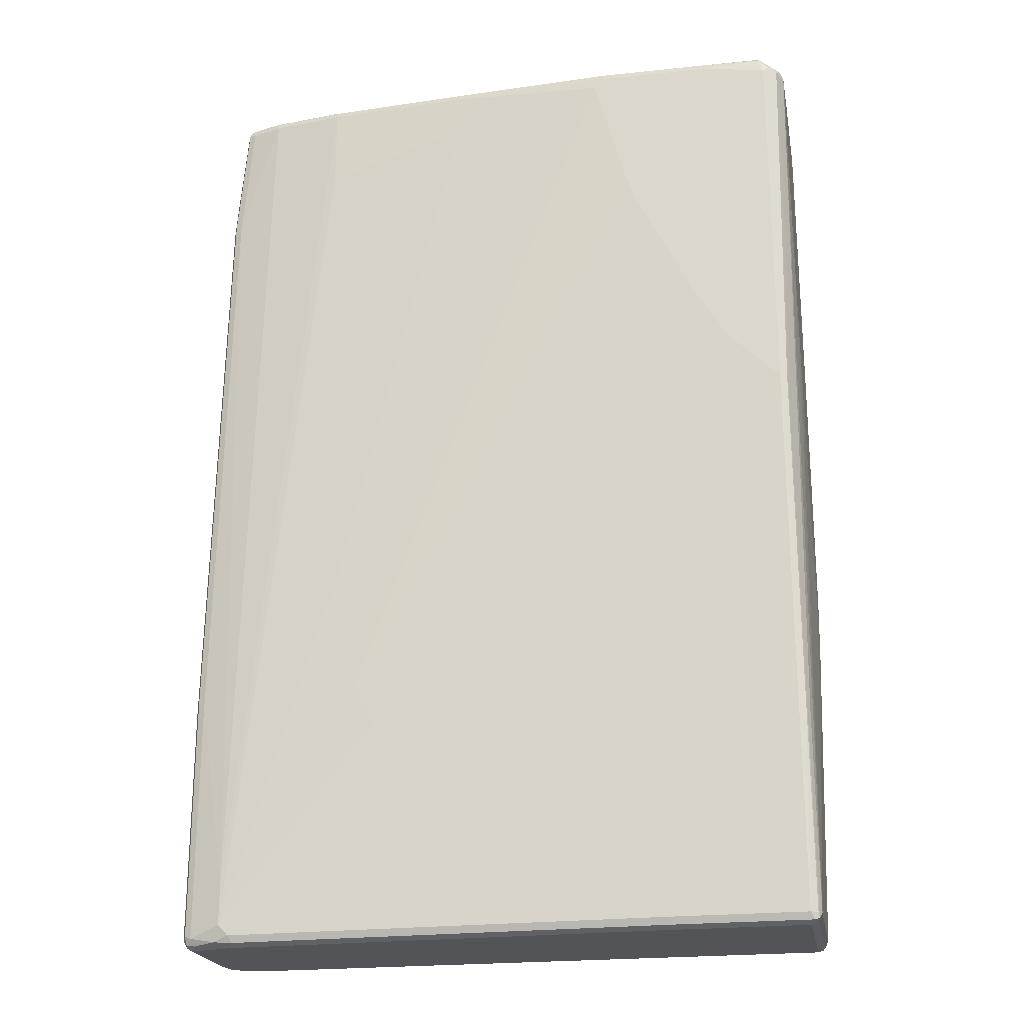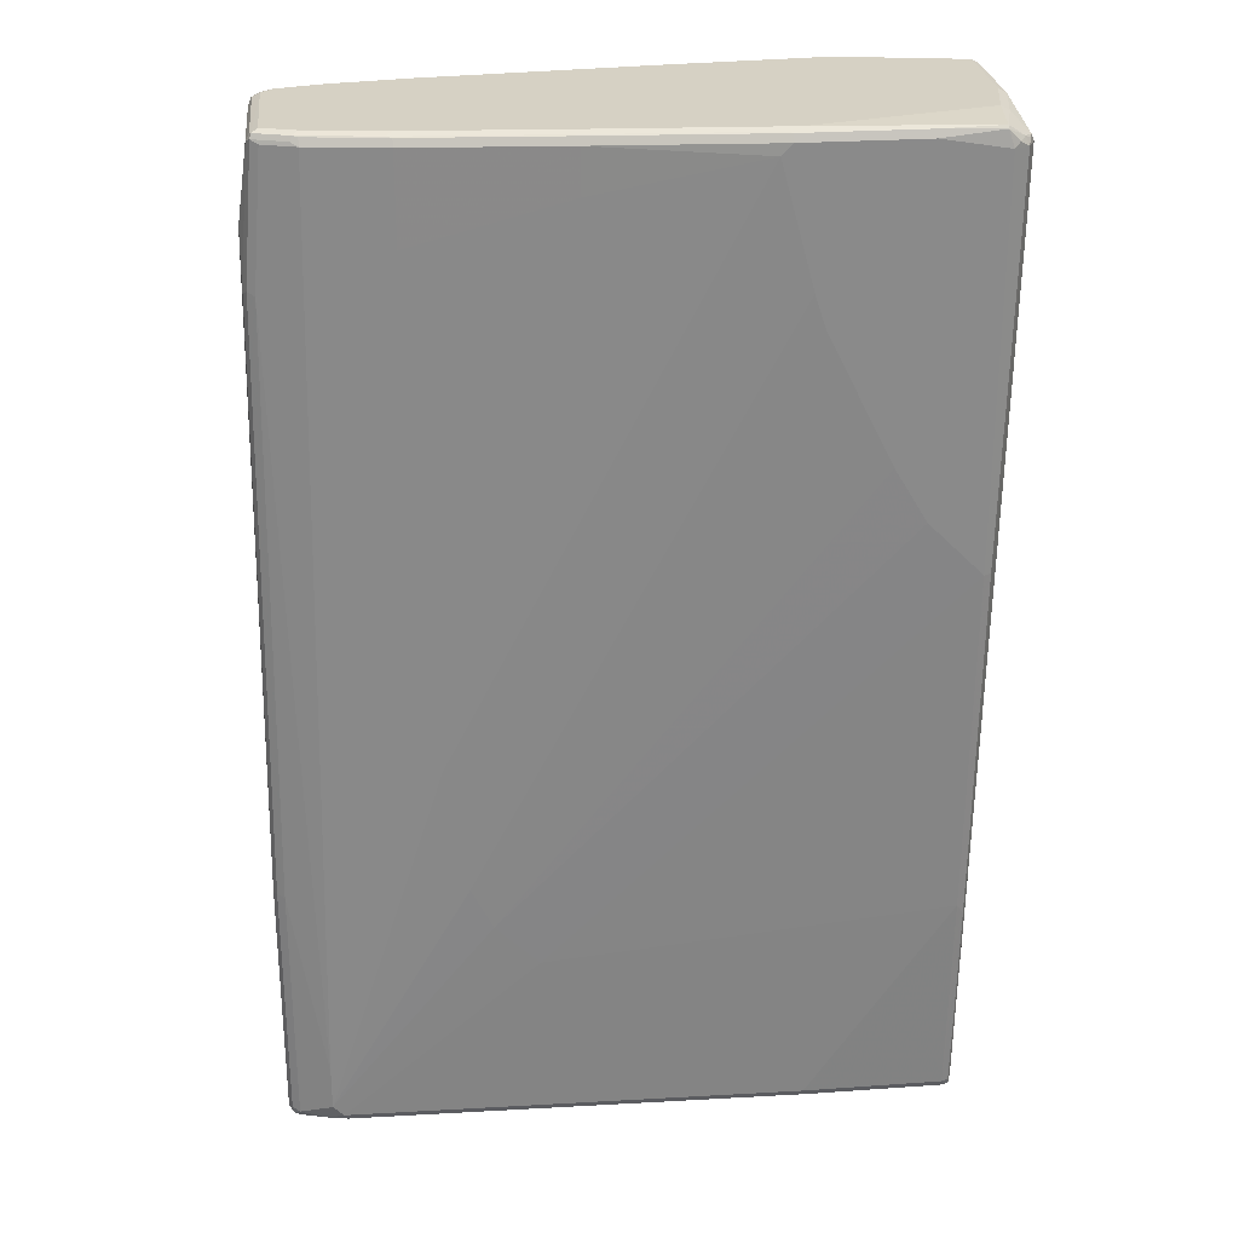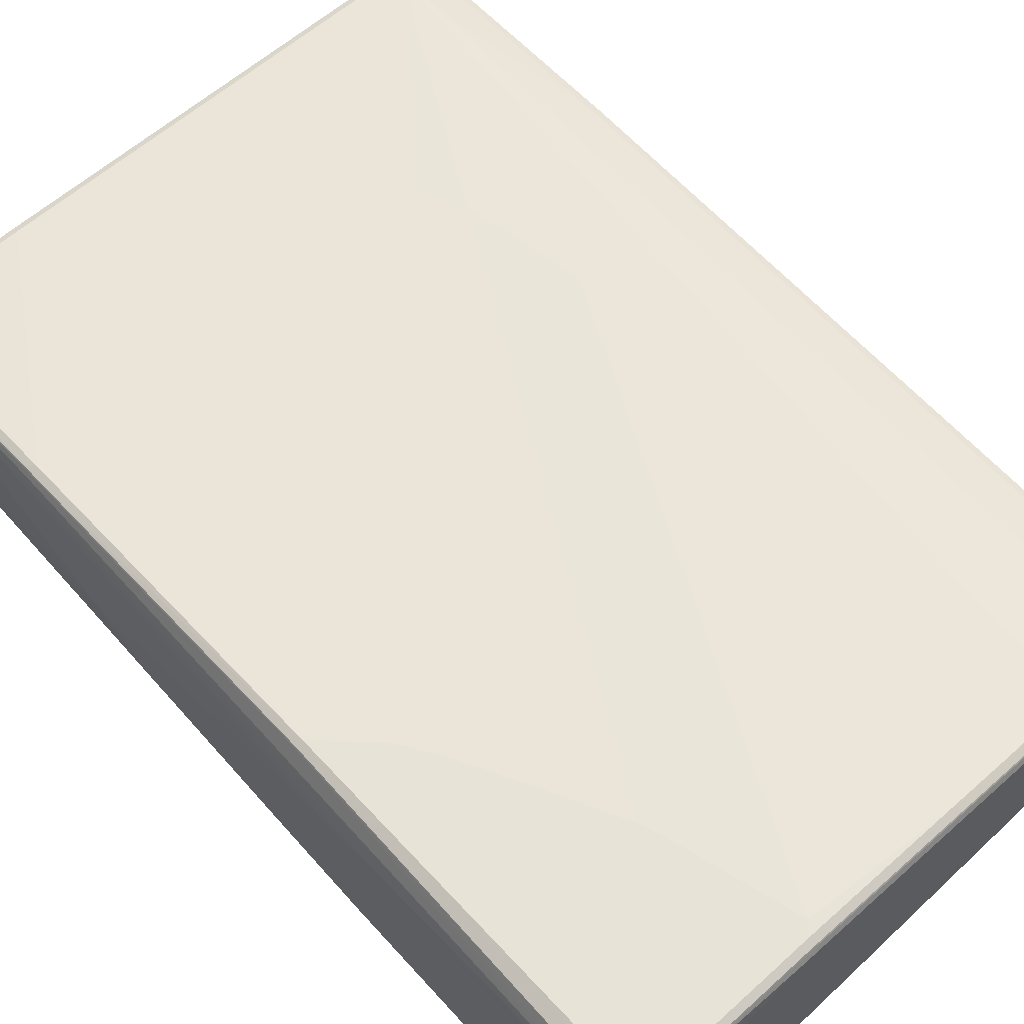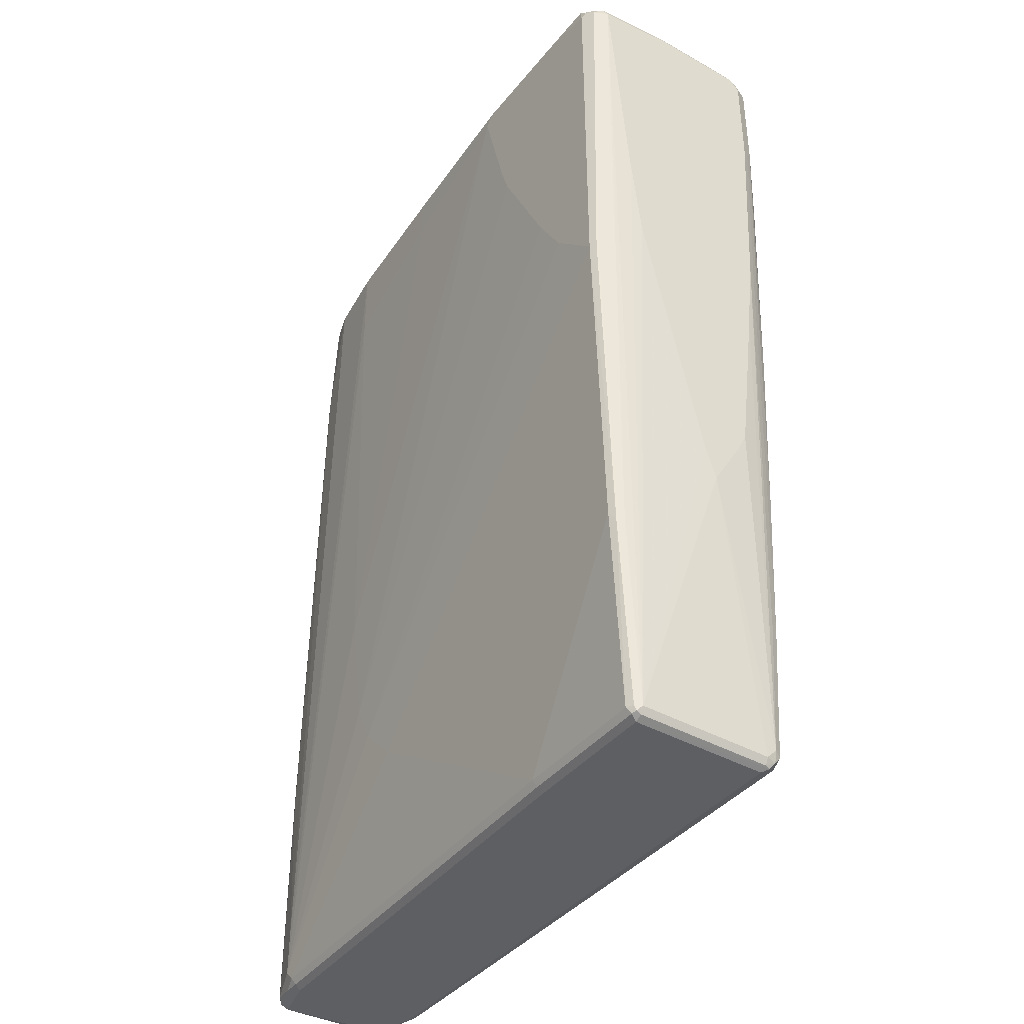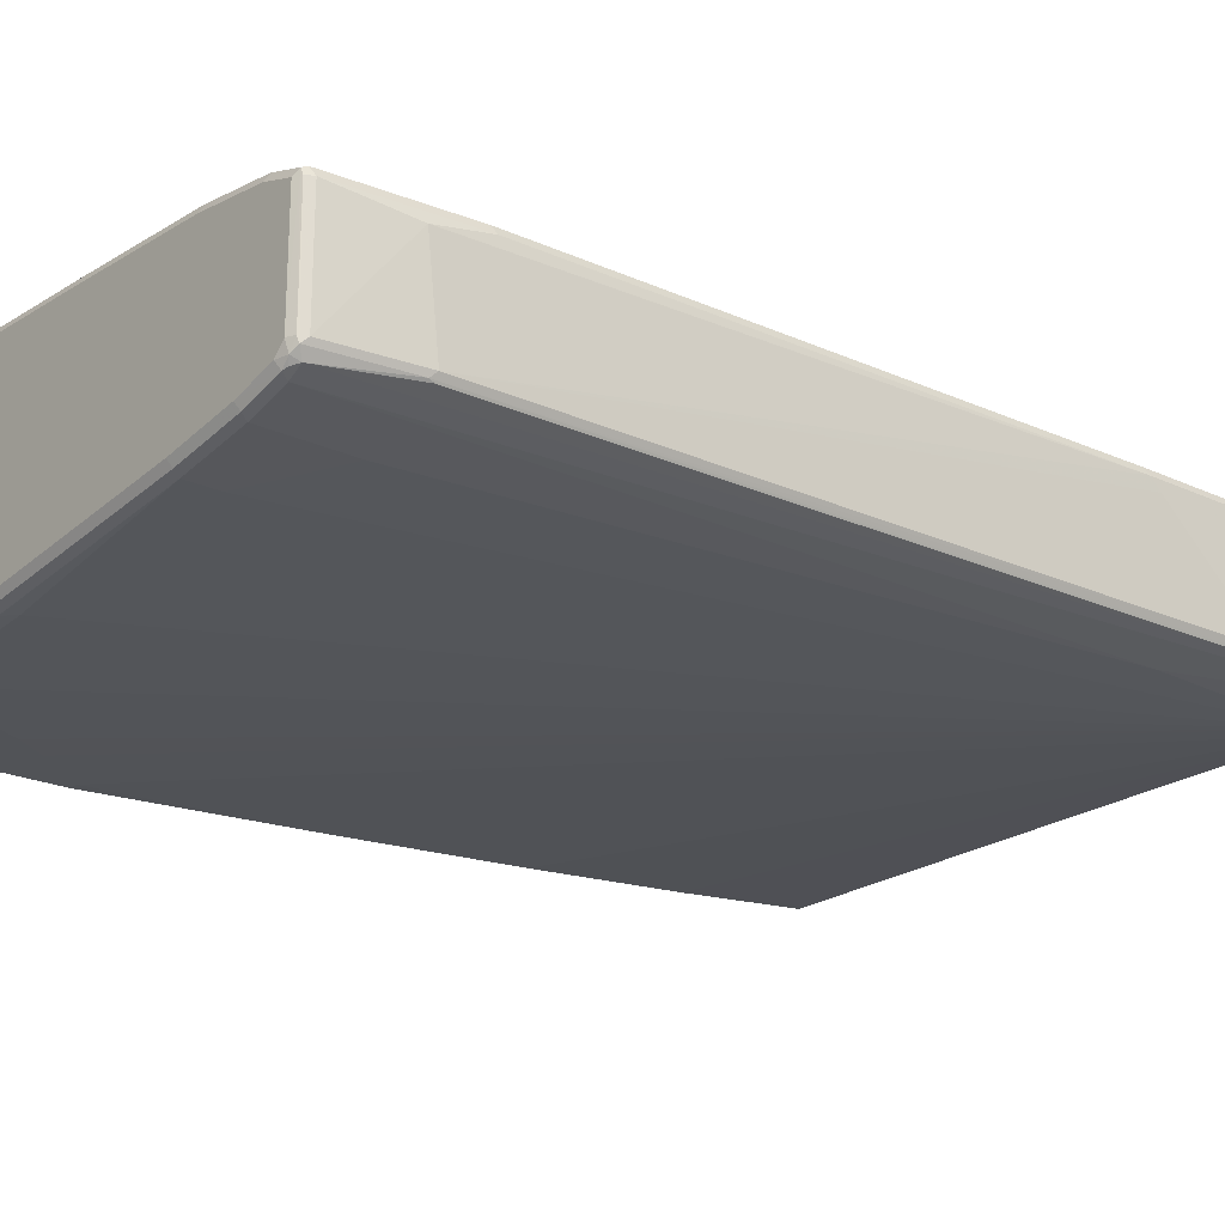
<metadata>
{"format":"obj","ext":"obj","renderer":"f3d","projection":"perspective","resolution":1024,"background":"white","views":[{"elev":-22.9,"azim":10.2,"up":"+Y"},{"elev":26.9,"azim":-6.3,"up":"+Y"},{"elev":61.7,"azim":137.4,"up":"+Z"},{"elev":-40.2,"azim":55.3,"up":"+Y"},{"elev":-21.7,"azim":-129.2,"up":"+Z"}]}
</metadata>
<code>
v 0.5487 0.7963 -0.1416
v 0.5487 0.7963 0.01768
v 0.5487 0.7786 -0.1593
v 0.5456 0.7934 -0.1563
v 0.5368 0.8022 -0.1652
v 0.5427 0.8081 -0.1357
v 0.5487 0.7786 0.1593
v 0.5427 0.8081 0.02359
v 0.5368 0.7845 -0.1829
v 0.5487 0.6017 -0.1593
v 0.5397 0.8052 -0.1504
v 0.522 0.7875 -0.1858
v 0.5073 0.7904 -0.1888
v 0.3657 0.8081 -0.1888
v 0.5309 0.8141 -0.1416
v 0.5487 0.3715 0.1239
v 0.5427 0.7904 0.1652
v 0.5368 0.7786 0.1829
v 0.5441 0.7698 0.1681
v 0.5265 0.1326 0.1858
v 0.5265 -0.4689 0.1681
v 0.5309 -0.4601 0.1593
v 0.5309 -0.7963 0.1416
v 0.525 0.8081 0.1121
v 0.5309 0.8141 0.01768
v 0.5132 0.8141 0.1062
v 0.5132 0.7786 -0.1947
v 0.5368 0.6076 -0.1829
v 0.5427 0.5958 -0.1711
v 0.5487 0.2654 -0.1416
v 0.5427 0.2595 -0.1534
v 0.3127 0.8081 -0.1888
v 0.3362 0.8141 -0.177
v 0.3716 0.7963 -0.1947
v 0.5487 0.2123 0.1062
v 0.5309 0.792 0.1792
v 0.5397 0.7875 0.1725
v 0.5044 0.8097 0.1858
v 0.522 0.7875 0.1902
v 0.5132 0.7786 0.1947
v 0.525 0.1415 0.1888
v 0.525 -0.4601 0.1711
v 0.5265 -0.8052 0.1504
v 0.5309 -0.7963 -0.08846
v 0.5487 -0.3008 -0.01768
v 0.5487 -0.2477 -0
v 0.2301 0.8141 0.177
v 0.5132 0.4601 -0.1947
v 0.5368 0.2713 -0.1652
v 0.525 0.04718 -0.1711
v 0.525 0.4542 -0.1888
v 0.5487 0.1061 -0.1239
v 0.5309 -0.7786 -0.1062
v 0.5309 -0.5486 -0.1239
v 0.525 -0.5545 -0.1357
v 0.3185 0.7963 -0.1947
v 0.08249 0.8081 -0.1711
v 0.0884 0.8141 -0.1593
v 0.3185 0.8141 -0.177
v 0.5044 0.8052 0.1902
v 0.2034 0.8097 0.1858
v 0.407 0.8081 0.1888
v 0.407 0.7963 0.1947
v 0.5132 0.1415 0.1947
v 0.5132 -0.4425 0.177
v 0.5132 -0.7963 0.1593
v 0.525 -0.7963 0.1534
v 0.5191 -0.8081 0.1534
v 0.5132 -0.8141 0.1416
v 0.525 -0.8081 0.1416
v 0.525 -0.8081 -0.08846
v 0.5265 -0.7985 -0.1062
v 0.5487 -0.2123 -0.07078
v 0.2124 0.8141 0.177
v 0.522 0.04415 -0.1725
v 0.5132 0.07077 -0.177
v 0.4955 0.4601 -0.1947
v 0.525 -0.2713 -0.1534
v 0.5487 -0.03538 -0.1062
v 0.525 -0.7845 -0.118
v 0.5487 -0.1769 -0.08846
v 0.5132 -0.7786 -0.1239
v 0.5132 -0.5486 -0.1416
v 0.5132 -0.2654 -0.1593
v 0.3009 0.7786 -0.1947
v 0.0884 0.7963 -0.177
v -0.289 0.8081 -0.1357
v -0.2831 0.8141 -0.1239
v 0.4159 0.8052 0.1902
v -0.07078 0.8141 0.1593
v -0.07959 0.8097 0.1681
v 0.2124 0.8081 0.1888
v 0.2124 0.7963 0.1947
v 0.4778 0.1769 0.1947
v -0.1416 -0.5132 0.1593
v 0.2831 -0.7963 0.1593
v 0.289 -0.8081 0.1534
v 0.2831 -0.8141 0.1416
v 0.5132 -0.8141 -0.08846
v 0.522 -0.8097 -0.09734
v 0.5132 -0.8022 -0.1121
v 0.522 -0.792 -0.115
v -0.4424 -0.7963 -0.1062
v 0.4778 0.4778 -0.1947
v 0.4867 -0.7875 -0.1194
v 0.4955 -0.7786 -0.1239
v 0.07078 0.7786 -0.177
v 0.3185 0.7432 -0.1947
v -0.4602 -0.7786 -0.1062
v -0.2831 0.7963 -0.1416
v -0.407 0.7963 -0.1239
v -0.4129 0.8081 -0.118
v -0.407 0.8141 -0.1062
v -0.3185 0.8141 0.1416
v -0.3274 0.8097 0.1504
v -0.07078 0.8081 0.1711
v -0.07078 0.7963 0.177
v 0.1946 0.7786 0.1947
v 0.4247 0.23 0.1947
v -0.2124 -0.4425 0.1593
v -0.4602 -0.7963 0.1416
v -0.4542 -0.8081 0.1357
v -0.4602 -0.8141 0.1239
v -0.4424 -0.8141 -0.08846
v 0.4955 -0.8022 -0.1121
v -0.4512 -0.8052 -0.1018
v 0.4247 0.5486 -0.1947
v -0.2831 0.7432 -0.1416
v 0.3894 0.6017 -0.1947
v -0.469 -0.7875 -0.1018
v -0.5309 -0.7786 -0.08846
v -0.4778 -0.4601 -0.1062
v -0.4778 0.7963 -0.1062
v -0.407 0.6548 -0.1239
v -0.4837 0.8081 -0.1003
v -0.4778 0.8141 -0.08846
v -0.4424 0.8141 0.1239
v -0.4512 0.8097 0.1327
v -0.4424 0.8081 0.1357
v -0.3185 0.8081 0.1534
v -0.3185 0.7963 0.1593
v -0.07078 0.7255 0.177
v 0.2477 0.584 0.1947
v -0.2831 -0.1592 0.1593
v -0.2477 -0.3715 0.1593
v 0.3716 0.3185 0.1947
v -0.4778 -0.7786 0.1416
v 0.3362 0.3892 0.1947
v 0.2654 0.5309 0.1947
v -0.4867 -0.8052 0.1327
v -0.4749 -0.7934 0.1386
v -0.5309 -0.8141 0.1062
v -0.5132 -0.8141 -0.07078
v -0.4424 -0.8081 -0.1003
v -0.522 -0.8052 -0.08404
v -0.5132 -0.8081 -0.08259
v -0.5397 -0.7875 -0.08404
v -0.5427 -0.7786 -0.08259
v -0.5309 -0.584 -0.08846
v -0.5014 0.7963 -0.09437
v -0.4911 0.8052 -0.09734
v -0.5427 -0.584 -0.08259
v -0.4977 0.8097 -0.08846
v -0.4955 0.8141 -0.07078
v -0.4955 0.8141 0.1062
v -0.5044 0.8097 0.115
v -0.4542 0.8022 0.1357
v -0.4424 0.7963 0.1416
v -0.4778 -0.7078 0.1416
v -0.3185 0.6548 0.1593
v -0.5309 -0.7963 0.1239
v -0.5397 -0.8052 0.115
v -0.525 -0.8081 0.118
v -0.5309 -0.8141 0.08846
v -0.5427 -0.8081 0.1003
v -0.5279 -0.8111 -0.03834
v -0.5309 -0.8097 -0.0553
v -0.525 -0.8081 -0.07668
v -0.5427 -0.7904 -0.07668
v -0.5487 -0.7786 -0.07078
v -0.5088 0.8052 -0.07962
v -0.525 0.6548 -0.08259
v -0.5265 0.6637 -0.07962
v -0.5487 -0.584 -0.07078
v -0.5441 -0.5751 -0.07962
v -0.5073 0.8081 -0.07078
v -0.5073 0.8081 0.1062
v -0.5132 0.7963 0.1062
v -0.5073 0.8022 0.118
v -0.4955 0.7963 0.1239
v -0.5132 0.584 0.1239
v -0.5309 -0.3892 0.1239
v -0.5427 -0.7904 0.118
v -0.5487 -0.7963 0.1062
v -0.5427 -0.8081 0.08259
v -0.5397 -0.8052 -0.05751
v -0.5441 -0.7963 -0.0553
v -0.5456 -0.7934 -0.03834
v -0.5487 -0.7963 0.08846
v -0.5132 0.7963 -0.07078
v -0.5309 0.6548 -0.07078
v -0.5487 -0.4071 0.08846
v -0.5309 0.6724 0.08846
v -0.5309 0.584 0.1062
v -0.525 0.5899 0.118
v -0.5427 -0.3833 0.118
v -0.5487 -0.3892 0.1062
f 1 2 7
f 1 7 16
f 1 16 35
f 1 35 46
f 1 46 45
f 1 45 73
f 1 73 81
f 1 81 79
f 1 79 52
f 1 52 30
f 1 30 10
f 1 10 3
f 1 3 4
f 1 4 5
f 1 5 6
f 1 6 8
f 1 8 2
f 2 8 17
f 2 17 7
f 3 9 4
f 3 10 28
f 3 28 9
f 4 9 5
f 5 11 6
f 5 9 12
f 5 12 13
f 5 13 14
f 5 14 15
f 5 15 11
f 6 15 25
f 6 25 8
f 6 11 15
f 7 17 18
f 7 18 19
f 7 19 20
f 7 20 21
f 7 21 22
f 7 22 23
f 7 23 16
f 8 24 17
f 8 25 26
f 8 26 24
f 9 27 12
f 9 28 51
f 9 51 48
f 9 48 27
f 10 29 28
f 10 30 31
f 10 31 29
f 12 27 13
f 13 27 34
f 13 34 14
f 14 32 59
f 14 59 33
f 14 33 15
f 14 34 56
f 14 56 32
f 15 33 59
f 15 59 58
f 15 58 88
f 15 88 113
f 15 113 136
f 15 136 164
f 15 164 165
f 15 165 137
f 15 137 114
f 15 114 90
f 15 90 74
f 15 74 47
f 15 47 26
f 15 26 25
f 16 23 35
f 17 36 37
f 17 37 18
f 17 24 38
f 17 38 36
f 18 37 36
f 18 36 39
f 18 39 40
f 18 40 64
f 18 64 41
f 18 41 20
f 18 20 19
f 20 41 21
f 21 42 43
f 21 43 22
f 21 41 42
f 22 43 23
f 23 43 44
f 23 44 45
f 23 45 46
f 23 46 35
f 24 26 38
f 26 47 38
f 27 48 77
f 27 77 104
f 27 104 127
f 27 127 129
f 27 129 108
f 27 108 85
f 27 85 56
f 27 56 34
f 28 29 31
f 28 31 49
f 28 49 50
f 28 50 51
f 30 52 53
f 30 53 54
f 30 54 55
f 30 55 31
f 31 55 49
f 32 56 57
f 32 57 58
f 32 58 59
f 36 38 60
f 36 60 39
f 38 61 92
f 38 92 62
f 38 62 60
f 38 47 74
f 38 74 61
f 39 60 40
f 40 60 63
f 40 63 93
f 40 93 118
f 40 118 143
f 40 143 149
f 40 149 148
f 40 148 146
f 40 146 119
f 40 119 94
f 40 94 64
f 41 64 42
f 42 65 66
f 42 66 67
f 42 67 43
f 42 64 65
f 43 67 66
f 43 66 68
f 43 68 69
f 43 69 70
f 43 70 71
f 43 71 44
f 44 53 45
f 44 71 72
f 44 72 53
f 45 53 73
f 48 51 75
f 48 75 76
f 48 76 77
f 49 55 78
f 49 78 50
f 50 75 51
f 50 78 75
f 52 79 53
f 53 72 80
f 53 80 55
f 53 55 54
f 53 79 81
f 53 81 73
f 55 80 82
f 55 82 83
f 55 83 84
f 55 84 78
f 56 85 107
f 56 107 86
f 56 86 57
f 57 86 87
f 57 87 58
f 58 87 88
f 60 89 93
f 60 93 63
f 60 62 92
f 60 92 89
f 61 90 91
f 61 91 92
f 61 74 90
f 64 94 95
f 64 95 65
f 65 95 96
f 65 96 66
f 66 96 97
f 66 97 68
f 68 97 98
f 68 98 69
f 69 98 123
f 69 123 152
f 69 152 174
f 69 174 153
f 69 153 124
f 69 124 99
f 69 99 100
f 69 100 70
f 70 100 71
f 71 100 72
f 72 100 101
f 72 101 102
f 72 102 80
f 75 78 84
f 75 84 76
f 76 84 103
f 76 103 77
f 77 103 109
f 77 109 104
f 80 102 82
f 82 102 101
f 82 101 105
f 82 105 106
f 82 106 83
f 83 106 103
f 83 103 84
f 85 108 109
f 85 109 107
f 86 107 110
f 86 110 87
f 87 110 111
f 87 111 112
f 87 112 113
f 87 113 88
f 89 92 93
f 90 114 115
f 90 115 91
f 91 115 116
f 91 116 92
f 92 116 117
f 92 117 93
f 93 117 118
f 94 119 120
f 94 120 95
f 95 120 121
f 95 121 96
f 96 121 122
f 96 122 97
f 97 122 123
f 97 123 98
f 99 124 100
f 100 125 101
f 100 124 125
f 101 125 105
f 103 106 105
f 103 105 126
f 103 126 130
f 103 130 109
f 104 109 127
f 105 125 126
f 107 128 110
f 107 109 128
f 108 129 109
f 109 130 157
f 109 157 131
f 109 131 132
f 109 132 128
f 109 129 127
f 110 128 134
f 110 134 111
f 111 133 135
f 111 135 112
f 111 134 132
f 111 132 133
f 112 135 113
f 113 135 136
f 114 137 115
f 115 137 138
f 115 138 139
f 115 139 140
f 115 140 116
f 116 140 141
f 116 141 117
f 117 141 170
f 117 170 142
f 117 142 118
f 118 142 144
f 118 144 145
f 118 145 143
f 119 146 120
f 120 145 147
f 120 147 121
f 120 146 148
f 120 148 149
f 120 149 145
f 121 150 122
f 121 147 151
f 121 151 150
f 122 150 123
f 123 150 152
f 124 153 156
f 124 156 154
f 124 154 125
f 125 154 126
f 126 155 157
f 126 157 130
f 126 154 156
f 126 156 155
f 128 132 134
f 131 157 158
f 131 158 162
f 131 162 159
f 131 159 133
f 131 133 132
f 133 160 161
f 133 161 135
f 133 159 162
f 133 162 160
f 135 161 163
f 135 163 136
f 136 163 164
f 137 165 166
f 137 166 138
f 138 166 167
f 138 167 168
f 138 168 139
f 139 168 141
f 139 141 140
f 141 168 169
f 141 169 147
f 141 147 170
f 142 170 144
f 143 145 149
f 144 147 145
f 144 170 147
f 147 169 192
f 147 192 171
f 147 171 151
f 150 151 171
f 150 171 172
f 150 172 173
f 150 173 152
f 152 173 172
f 152 172 175
f 152 175 195
f 152 195 174
f 153 174 176
f 153 176 177
f 153 177 178
f 153 178 155
f 153 155 156
f 155 178 179
f 155 179 157
f 157 179 158
f 158 179 180
f 158 180 184
f 158 184 162
f 160 181 163
f 160 163 161
f 160 162 182
f 160 182 183
f 160 183 181
f 162 184 185
f 162 185 183
f 162 183 182
f 163 181 186
f 163 186 164
f 164 186 166
f 164 166 165
f 166 186 187
f 166 187 188
f 166 188 189
f 166 189 167
f 167 189 190
f 167 190 168
f 168 190 191
f 168 191 169
f 169 191 192
f 171 193 172
f 171 192 206
f 171 206 193
f 172 193 194
f 172 194 175
f 174 195 177
f 174 177 176
f 175 194 199
f 175 199 195
f 177 195 196
f 177 196 178
f 178 196 179
f 179 196 197
f 179 197 180
f 180 197 198
f 180 198 199
f 180 199 194
f 180 194 207
f 180 207 202
f 180 202 184
f 181 200 188
f 181 188 187
f 181 187 186
f 181 183 201
f 181 201 200
f 183 185 184
f 183 184 201
f 184 202 201
f 188 200 203
f 188 203 204
f 188 204 205
f 188 205 189
f 189 205 191
f 189 191 190
f 191 205 206
f 191 206 192
f 193 206 207
f 193 207 194
f 195 199 197
f 195 197 196
f 197 199 198
f 200 201 203
f 201 202 207
f 201 207 203
f 203 207 204
f 204 207 206
f 204 206 205

</code>
